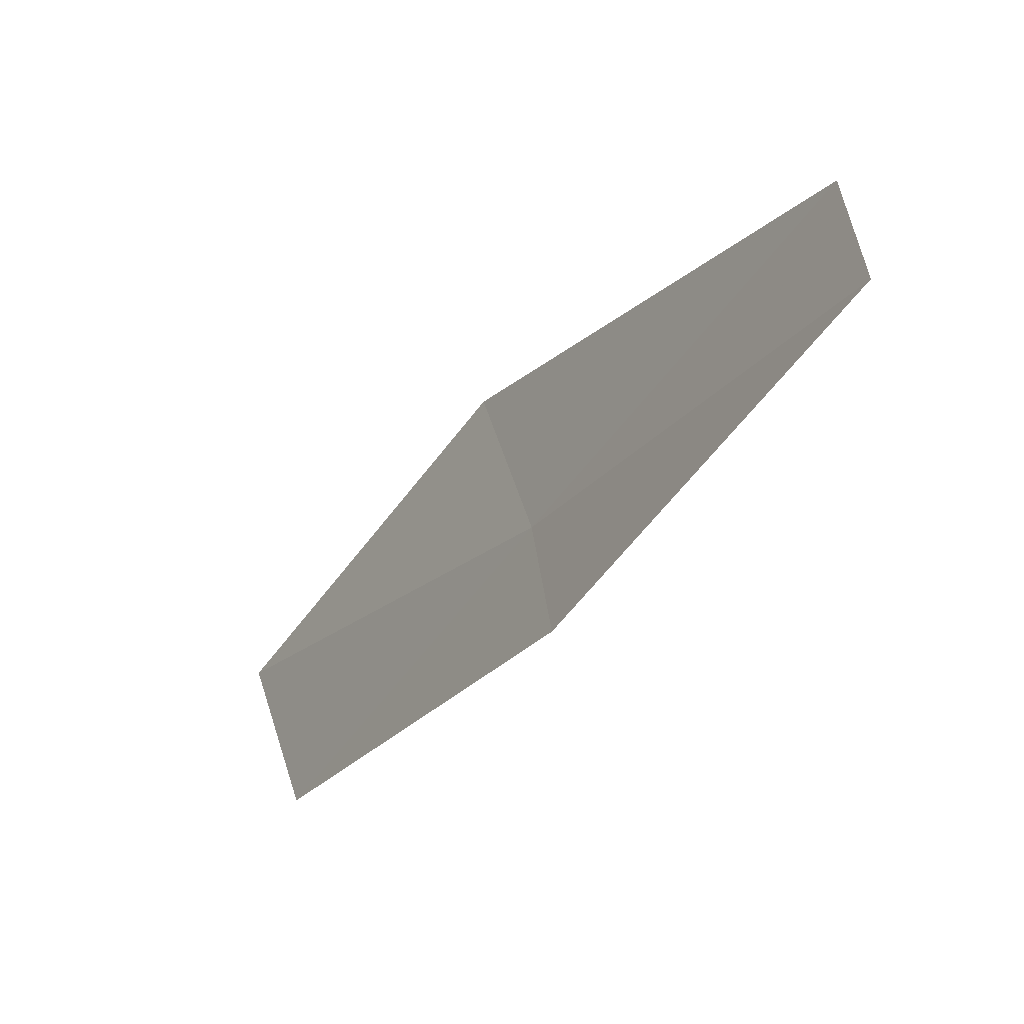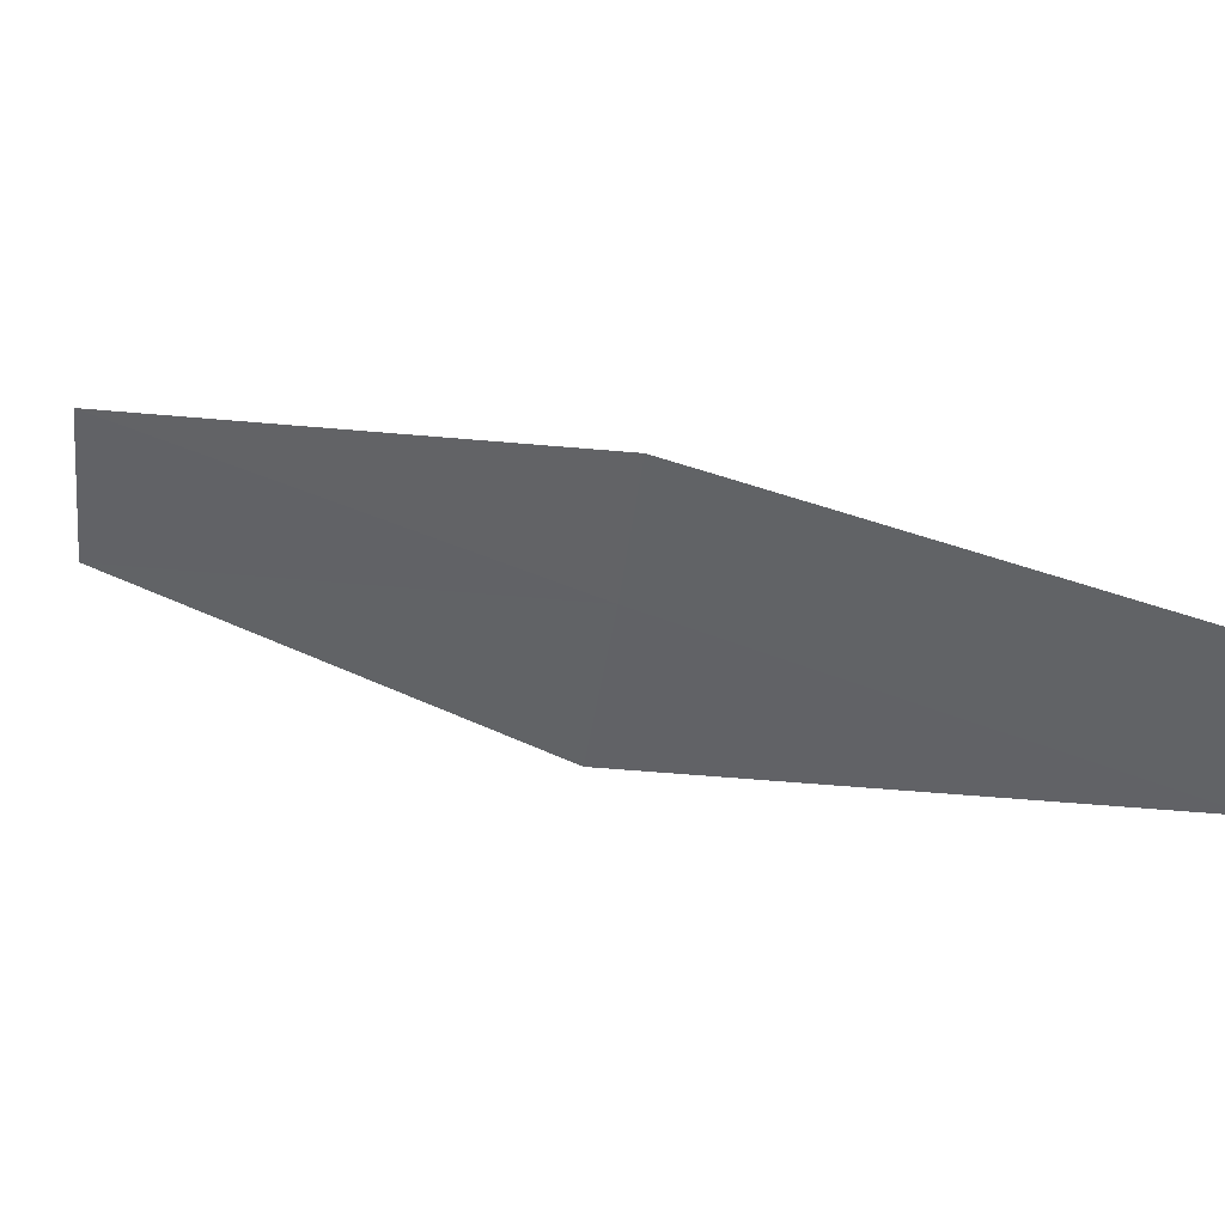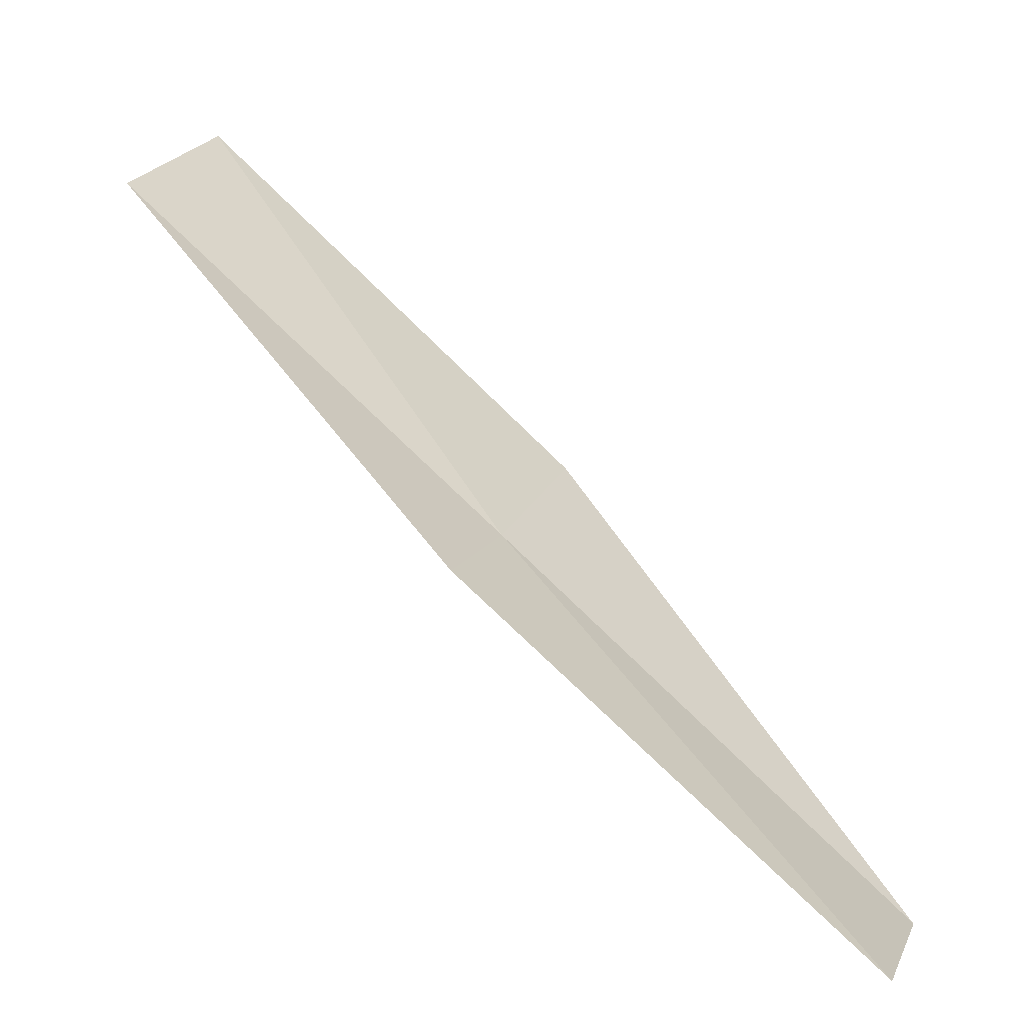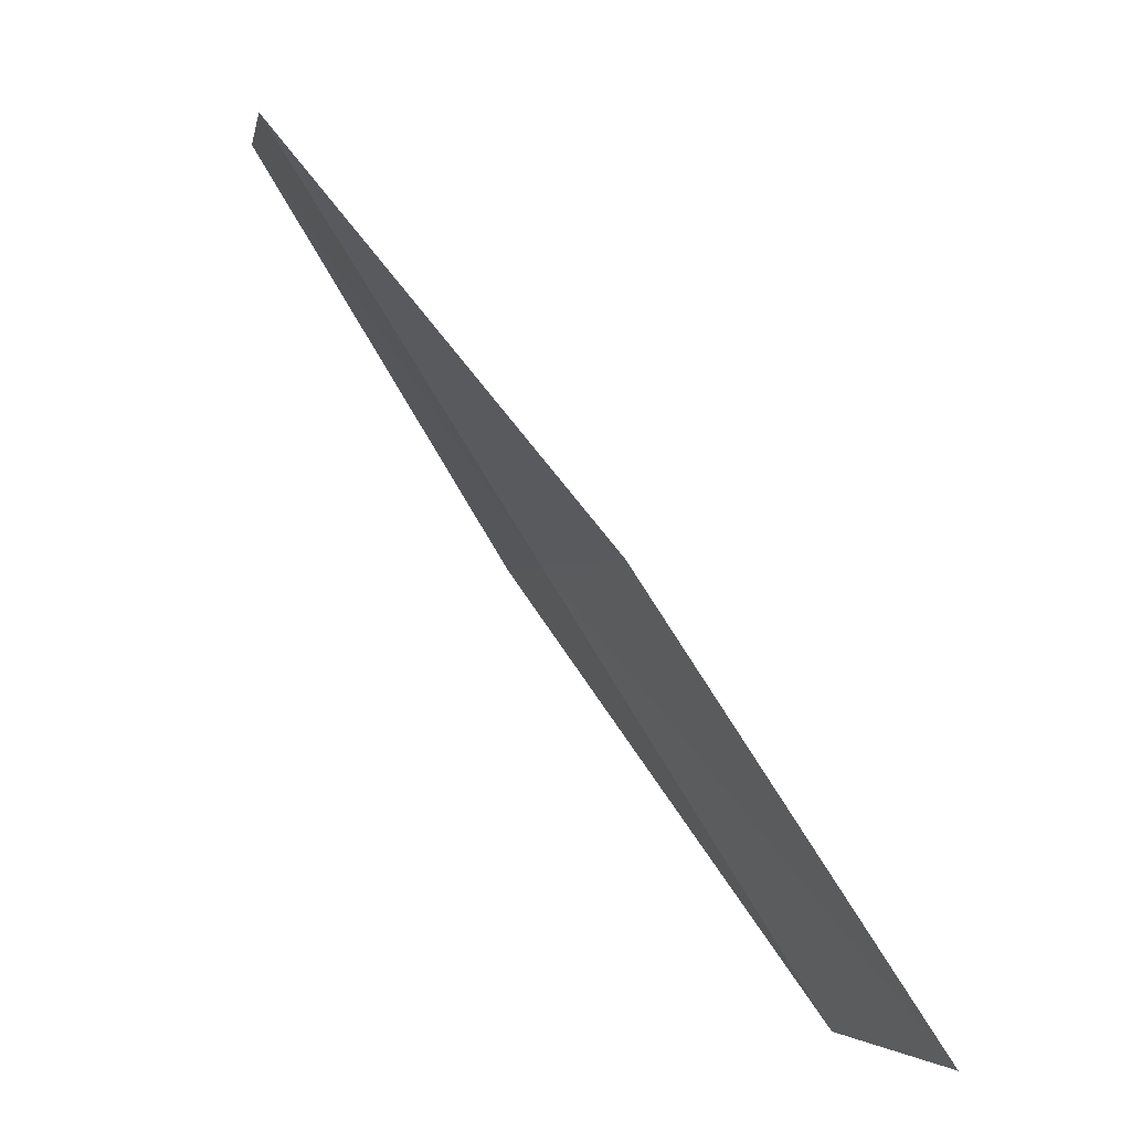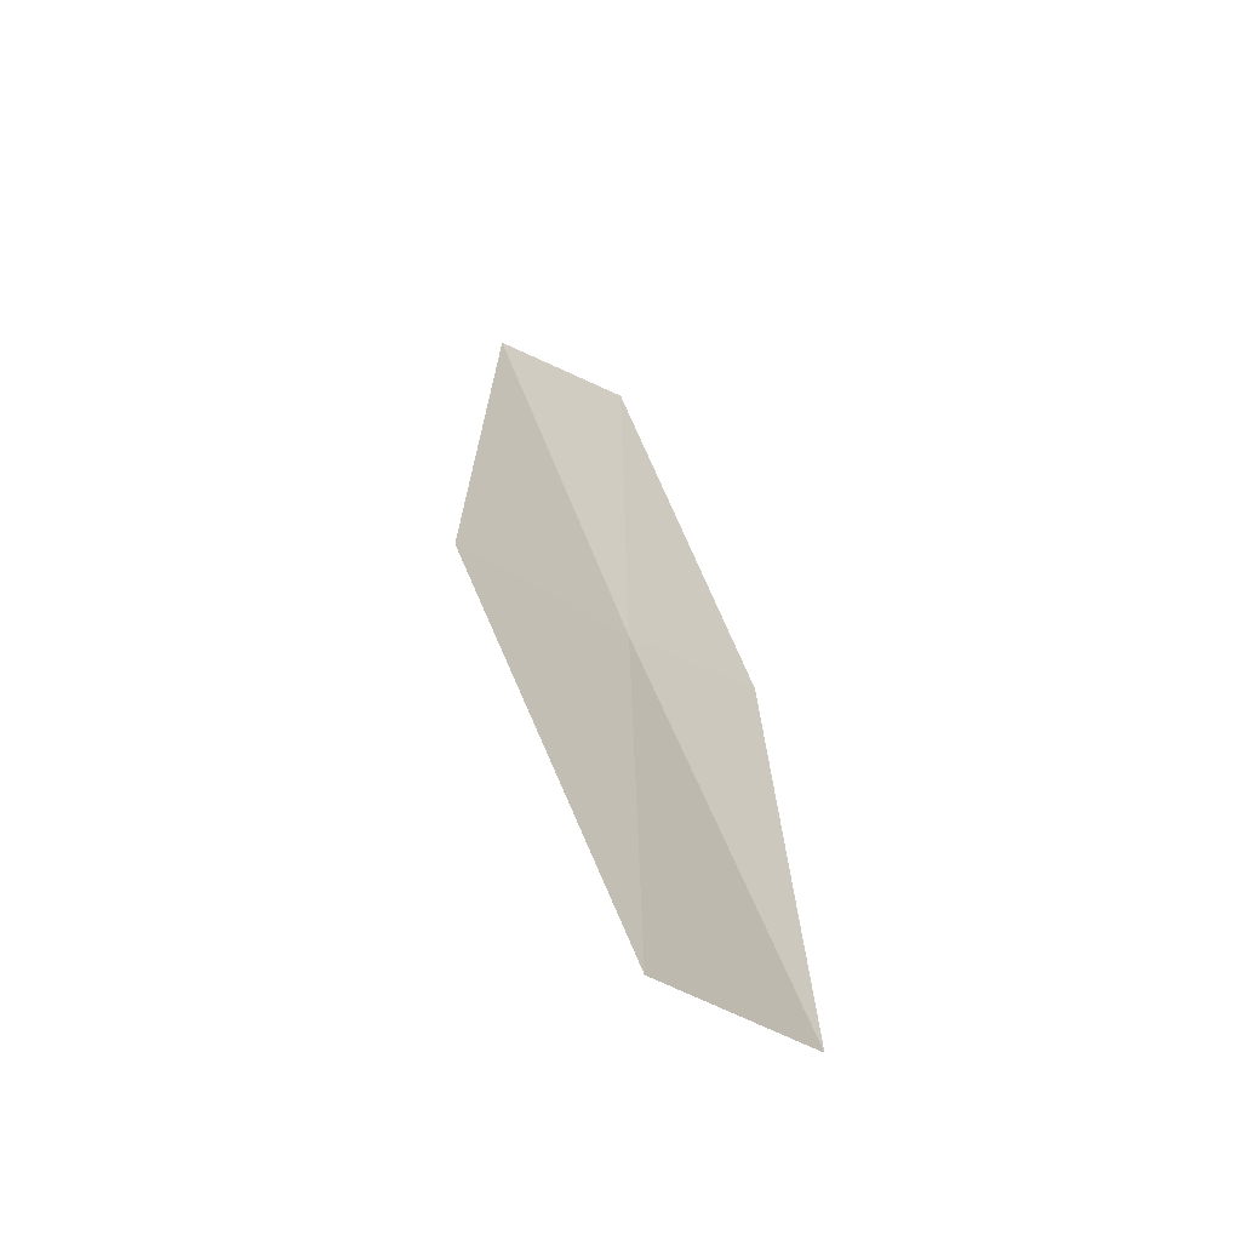
<metadata>
{"format":"obj","ext":"obj","renderer":"f3d","projection":"perspective","resolution":1024,"background":"white","views":[{"elev":38.5,"azim":-120.4,"up":"+Z"},{"elev":-19.7,"azim":-97.6,"up":"+Y"},{"elev":35.7,"azim":-72.8,"up":"+Y"},{"elev":-1.6,"azim":53.6,"up":"+Z"},{"elev":-24.9,"azim":111.0,"up":"+Z"}]}
</metadata>
<code>
v 18.34 -15.24 14
v 17.67 -14.94 14
v 19.12 -14.26 12
v 20.12 -14.52 12
v 19.34 -15.55 14
v 17.52 -16.18 16
v 16.86 -15.85 16
f 1 2 3
f 1 3 4
f 1 4 5
f 1 5 6
f 1 6 7
f 1 7 2

</code>
